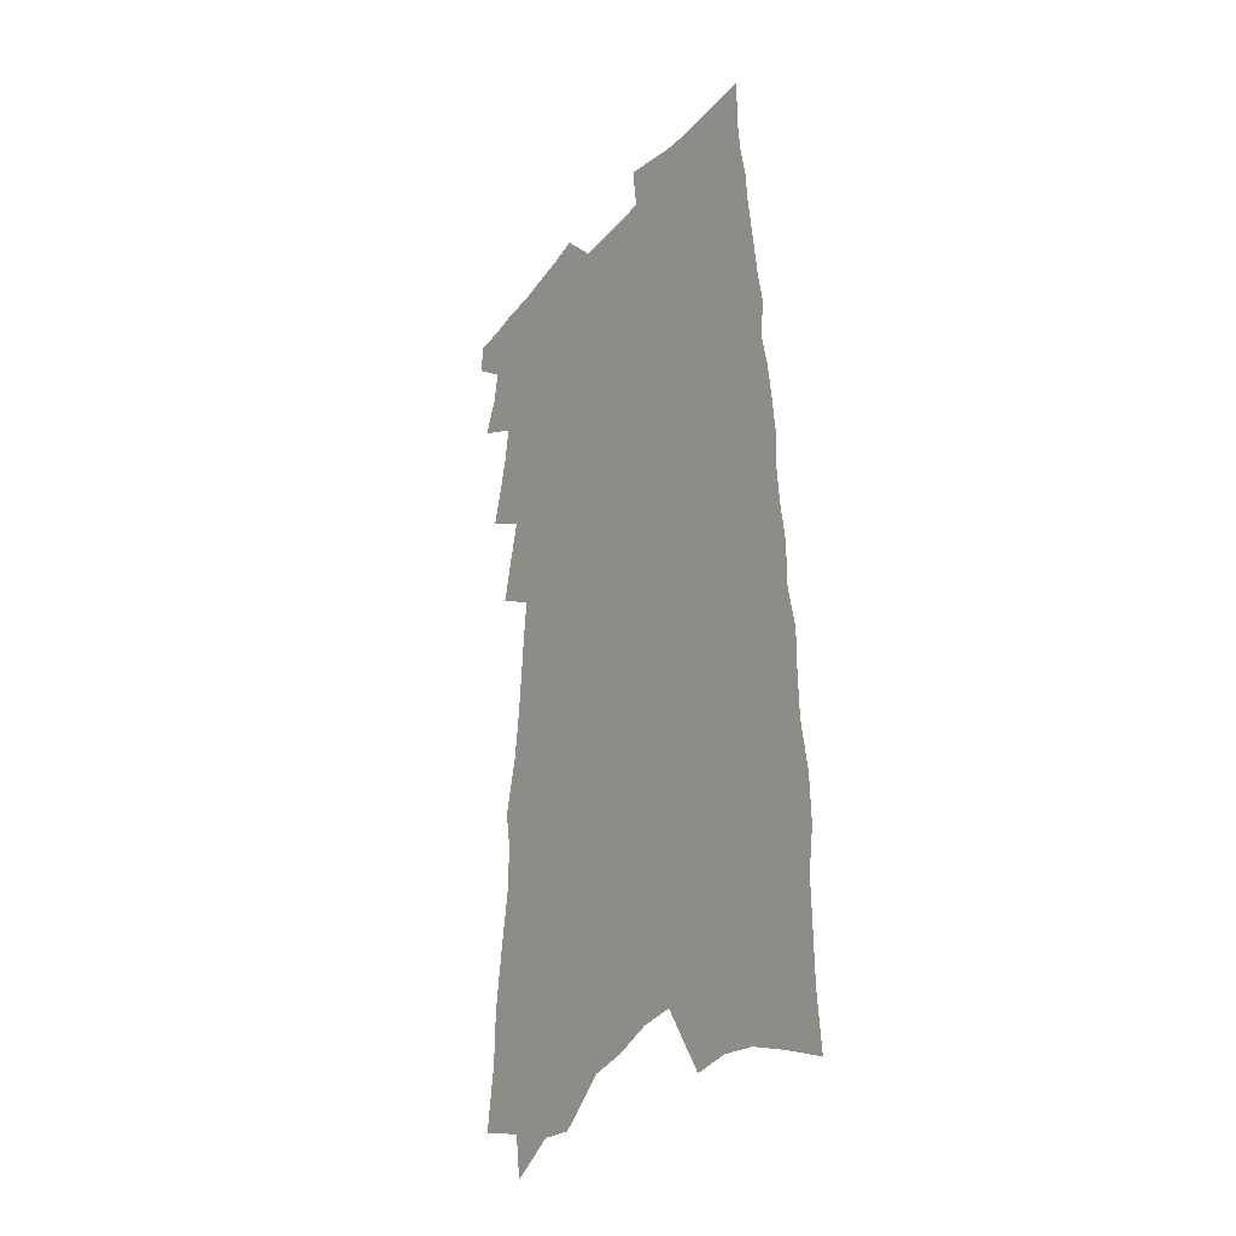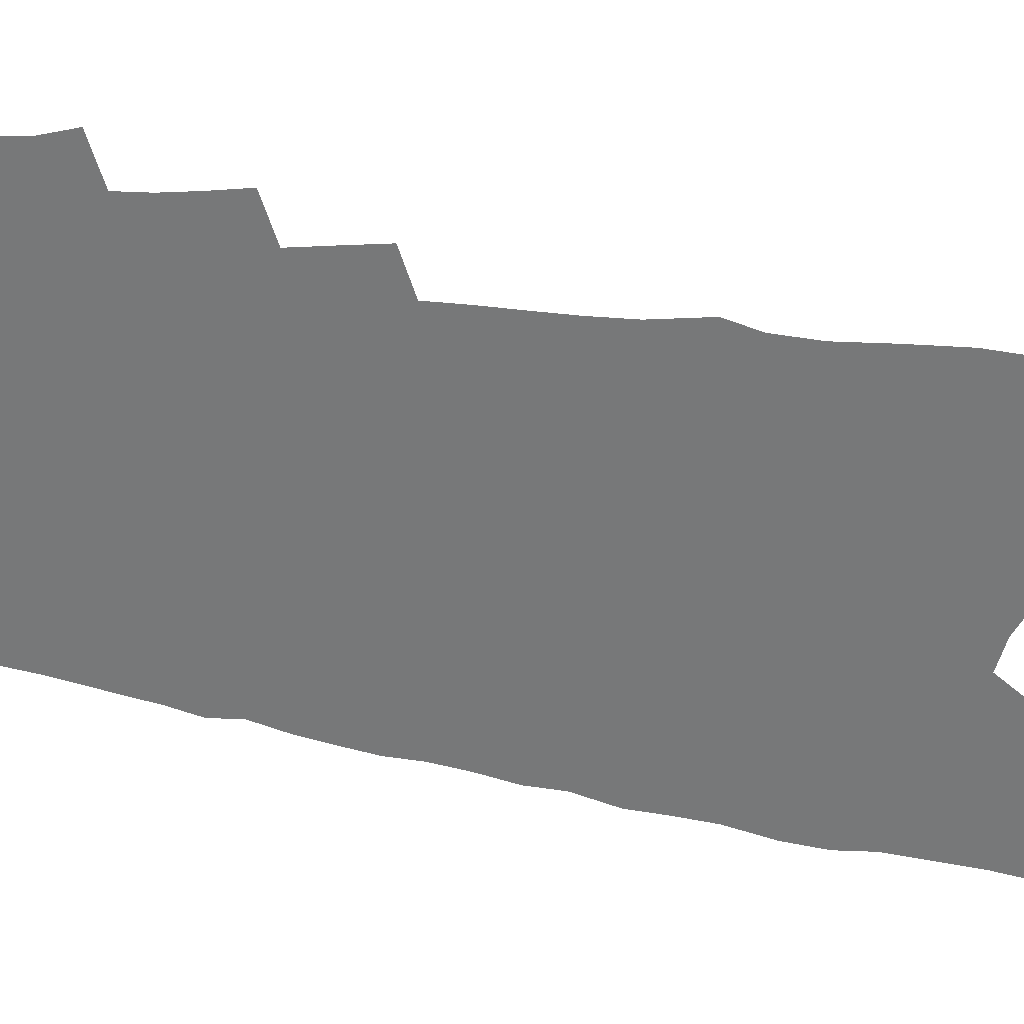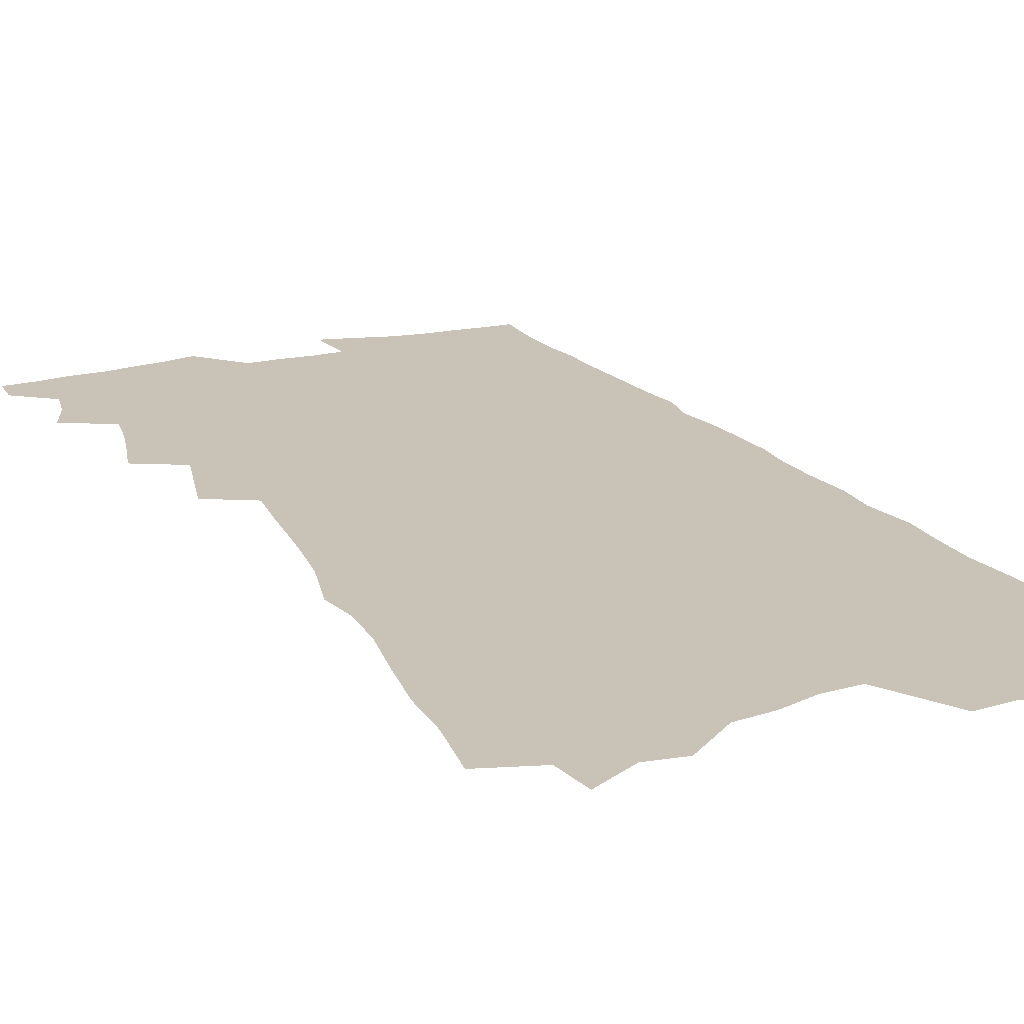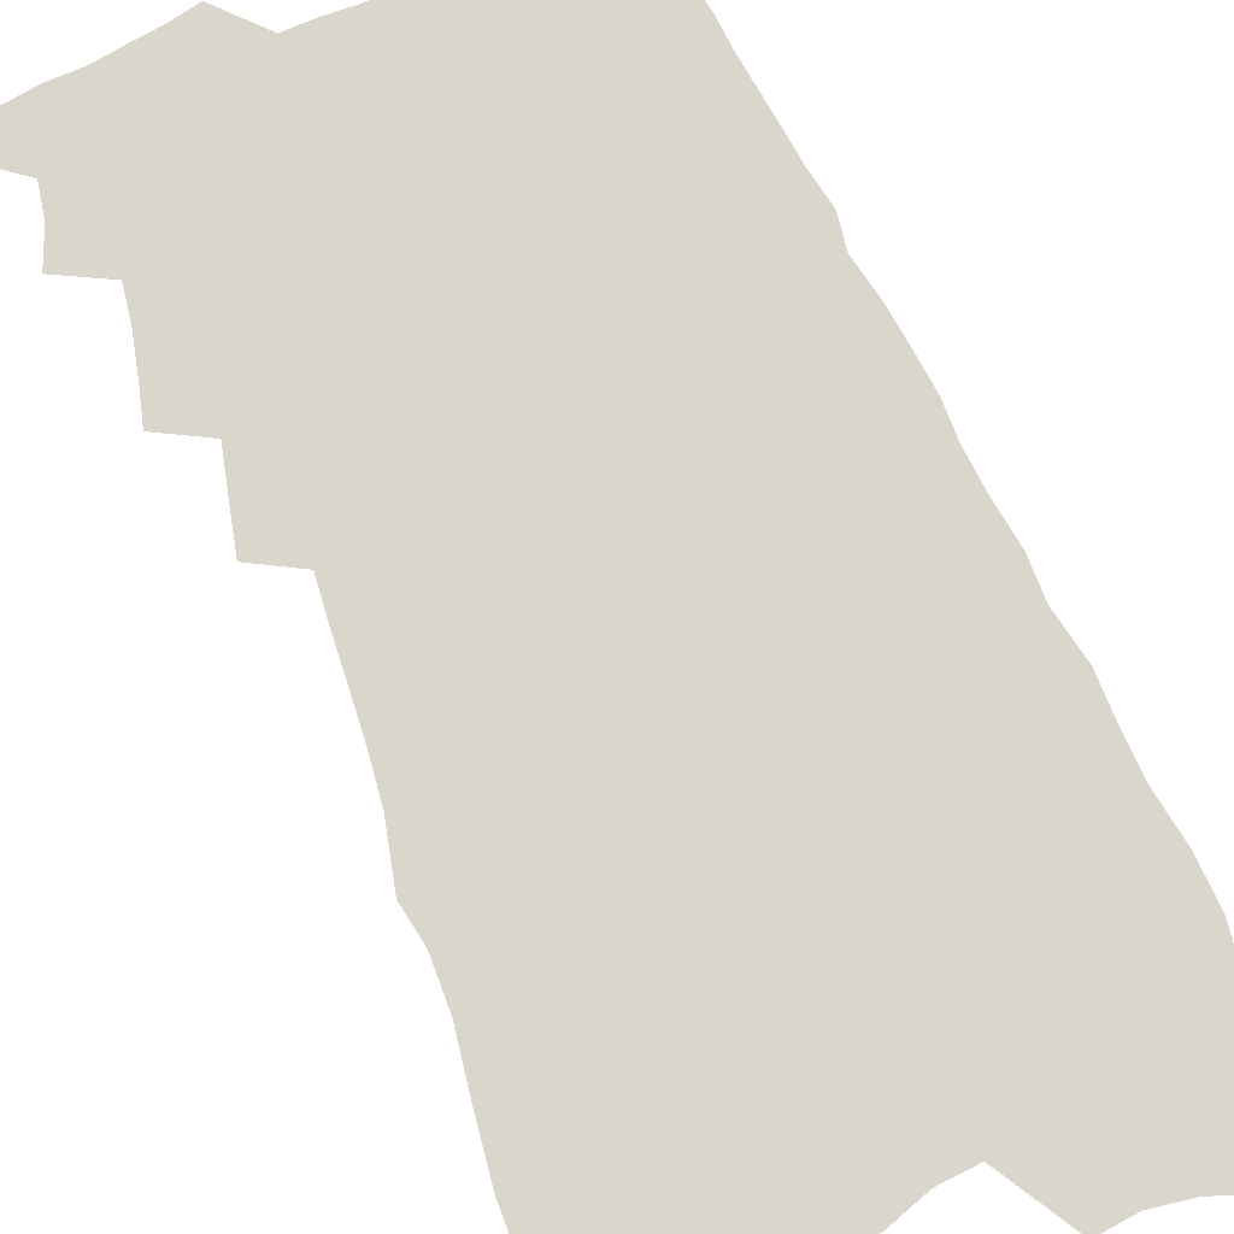
<metadata>
{"format":"obj","ext":"obj","renderer":"f3d","projection":"perspective","resolution":1024,"background":"white","views":[{"elev":-30.8,"azim":57.6,"up":"+Y"},{"elev":-57.4,"azim":-100.9,"up":"+Z"},{"elev":19.4,"azim":-23.6,"up":"+Z"},{"elev":73.5,"azim":-22.2,"up":"+Z"}]}
</metadata>
<code>
v 561 447.9 0
v 561.2 452.6 0
v 563.7 433 0
v 565.9 438.4 0
v 566.9 443.4 0
v 566.9 448.1 0
v 566.3 452.9 0
v 567.5 412.6 0
v 569.1 418.4 0
v 570.4 424 0
v 571.2 429.2 0
v 572.5 434.4 0
v 572.3 439 0
v 572.1 443.6 0
v 571.8 448.3 0
v 571 453.6 0
v 571.6 395.7 0
v 573.1 402.3 0
v 574.7 408.8 0
v 575.5 414.4 0
v 576 419.5 0
v 575.4 424.2 0
v 577 429.8 0
v 577.6 434.7 0
v 577.4 439.2 0
v 577.1 443.9 0
v 576.6 448.8 0
v 576.1 453.7 0
v 570.7 307.9 0
v 572 317.8 0
v 572.2 325.8 0
v 573.4 334.8 0
v 574.8 343.7 0
v 575 351 0
v 574 356.8 0
v 576 365.7 0
v 576.9 372.8 0
v 577.4 379.4 0
v 577.9 385.7 0
v 578.5 392 0
v 579 397.9 0
v 579.8 403.8 0
v 580.2 409.3 0
v 581.2 415 0
v 581.9 420.4 0
v 582 425.2 0
v 581.9 430 0
v 582.1 434.7 0
v 582.1 439.4 0
v 582.1 444.1 0
v 581.4 449.3 0
v 580.8 454.5 0
v 580 298.6 0
v 579 305.3 0
v 578.9 313.3 0
v 581 324.2 0
v 581.6 332.6 0
v 582.3 340.7 0
v 582 347.3 0
v 582.5 354.7 0
v 582.3 361.1 0
v 583.8 369.3 0
v 583.6 375.2 0
v 584.2 381.7 0
v 584.7 387.8 0
v 584.7 393.3 0
v 585.1 399.1 0
v 586.2 405.3 0
v 586.4 410.5 0
v 586.4 415.4 0
v 586.8 420.5 0
v 587.2 425.5 0
v 587.4 430.2 0
v 587.5 434.9 0
v 587.5 439.5 0
v 586.9 444.5 0
v 586.2 449.8 0
v 585.5 455.1 0
v 586.9 302.5 0
v 587.5 311.4 0
v 588.2 320.7 0
v 588.2 328.3 0
v 589 336.9 0
v 589.1 344 0
v 589 350.6 0
v 589 357.2 0
v 589 363.8 0
v 589.9 371.3 0
v 590 377.3 0
v 590.3 383.4 0
v 590.1 388.8 0
v 590.3 394.4 0
v 590.5 399.9 0
v 591.3 405.8 0
v 591.6 410.9 0
v 591.6 415.8 0
v 592 421 0
v 592.3 425.8 0
v 592.4 430.4 0
v 592.6 435 0
v 592.6 439.4 0
v 592 444.3 0
v 591.2 450 0
v 590.2 456.2 0
v 592.6 301.8 0
v 594.6 316 0
v 594.9 324.4 0
v 594.7 331.4 0
v 594.9 338.8 0
v 594.8 345.4 0
v 594.8 352.2 0
v 594.6 358.6 0
v 595 365.7 0
v 595.2 372.2 0
v 595.5 378.6 0
v 595.7 384.4 0
v 595.9 390 0
v 596.1 395.7 0
v 596.3 401.1 0
v 596.2 406.1 0
v 596.4 411.2 0
v 596.5 416.1 0
v 597 421.3 0
v 596.9 425.9 0
v 597.2 430.6 0
v 597.3 435.1 0
v 597.1 439.6 0
v 596.8 444.4 0
v 596.3 449.6 0
v 599.9 307.6 0
v 600.7 319 0
v 601 327.4 0
v 600.6 333.3 0
v 600.5 340.2 0
v 600.4 347.1 0
v 600.2 353.2 0
v 600.2 359.9 0
v 600.3 366.5 0
v 600.4 372.7 0
v 600.7 379.4 0
v 600.8 384.6 0
v 601 390.8 0
v 601.1 396.2 0
v 601.2 401.5 0
v 601.5 406.9 0
v 601.2 411.5 0
v 601.6 416.8 0
v 601.7 421.5 0
v 601.7 426.1 0
v 601.7 430.7 0
v 601.8 435.2 0
v 601.7 439.8 0
v 601.4 444.6 0
v 601.1 449.7 0
v 605.8 308.5 0
v 606.2 319.9 0
v 606.2 327.3 0
v 605.9 333.6 0
v 605.9 340.9 0
v 605.8 348 0
v 605.7 354.5 0
v 605.7 361.1 0
v 605.7 367.6 0
v 605.6 373.4 0
v 605.6 378.8 0
v 605.8 385.1 0
v 605.9 391 0
v 606 396.6 0
v 606 401.7 0
v 606.2 407.2 0
v 606.1 411.9 0
v 606.3 417.1 0
v 606.3 421.6 0
v 606.3 426.2 0
v 606.2 430.6 0
v 606.4 435.2 0
v 606.3 439.8 0
v 606.3 444.4 0
v 606 449.5 0
v 611.8 310.5 0
v 611.7 319.7 0
v 611.6 328 0
v 611.4 334.7 0
v 611.2 341.4 0
v 611.1 348.6 0
v 610.9 354.7 0
v 610.8 361.3 0
v 610.8 367.5 0
v 610.7 373.8 0
v 610.6 379.4 0
v 610.7 385.5 0
v 610.9 390.5 0
v 610.8 396.3 0
v 610.8 401.5 0
v 610.8 407.2 0
v 610.8 412.2 0
v 610.8 417.1 0
v 610.9 421.7 0
v 611 426.3 0
v 611.1 430.9 0
v 610.9 435.3 0
v 611 439.8 0
v 610.9 444.3 0
v 610.7 449.7 0
v 609.8 457 0
v 617.5 311 0
v 617.2 320.2 0
v 617 327.7 0
v 616.7 335.1 0
v 616.5 341.5 0
v 616.3 348.8 0
v 616.1 355 0
v 616 361.6 0
v 615.9 367.6 0
v 615.8 374.1 0
v 615.6 379.9 0
v 615.7 384.8 0
v 615.7 391.3 0
v 615.6 396.7 0
v 615.6 401.6 0
v 615.5 407.1 0
v 615.5 412.1 0
v 615.4 417.1 0
v 615.4 421.6 0
v 615.7 426.1 0
v 615.5 431 0
v 615.5 435.4 0
v 615.6 439.8 0
v 615.5 444.4 0
v 615.5 449.1 0
v 614.9 455.7 0
v 623.9 300.2 0
v 623.2 310.9 0
v 622.9 319.3 0
v 622.5 327.2 0
v 622.3 334.2 0
v 621.8 342 0
v 621.5 348.7 0
v 621.3 354.9 0
v 621.4 360.6 0
v 620.8 368.4 0
v 620.9 373.7 0
v 620.6 379.9 0
v 620.6 385.3 0
v 620.6 390.8 0
v 620.4 396.3 0
v 620.6 401.1 0
v 620.2 407.1 0
v 620.2 411.8 0
v 620.1 416.8 0
v 620.1 421.4 0
v 620.2 426.1 0
v 620.1 430.9 0
v 620.2 435.3 0
v 620.1 439.8 0
v 620.1 444.4 0
v 620.2 449.1 0
v 620.2 454.3 0
v 629.7 300.9 0
v 629.2 309.4 0
v 628.7 318.1 0
v 628.1 326.3 0
v 627.9 333.3 0
v 627.3 341 0
v 627.1 347.6 0
v 626.5 354.7 0
v 626.7 360.3 0
v 626.2 367.3 0
v 625.9 373.4 0
v 625.7 379.2 0
v 625.8 384.5 0
v 625.5 390.4 0
v 625.9 395.3 0
v 625.3 401.4 0
v 625.1 406.6 0
v 625.1 411.5 0
v 625 416.4 0
v 624.8 421.3 0
v 624.8 425.8 0
v 624.4 431.1 0
v 624.6 435.3 0
v 624.7 439.8 0
v 624.8 444.4 0
v 624.8 449.1 0
v 625 453.8 0
v 635.7 299.9 0
v 635.4 308 0
v 635 315.9 0
v 634.5 323.9 0
v 633.8 331.8 0
v 633.9 338.3 0
v 633.1 345.9 0
v 632.7 352.7 0
v 632.4 359.2 0
v 631.8 365.9 0
v 632.3 371.2 0
v 631.3 378.2 0
v 630.9 384.1 0
v 630.9 389.5 0
v 631.1 394.8 0
v 630.6 400.6 0
v 630.7 405.6 0
v 630.1 411 0
v 629.8 416.2 0
v 629.7 421 0
v 629.5 425.8 0
v 629.1 430.7 0
v 629.6 435.1 0
v 629.3 439.9 0
v 629.2 444.2 0
v 629.5 449 0
v 629.7 453.7 0
v 642.4 297.3 0
v 642.3 304.9 0
v 641.3 314 0
v 640.9 321.8 0
v 640.9 328.8 0
v 640.2 336.4 0
v 639.9 343.3 0
v 639.7 350 0
v 638.8 357.2 0
v 637.8 364.2 0
v 637.9 370.1 0
v 637.7 376.2 0
v 637 382.4 0
v 637.6 387.7 0
v 636.5 394 0
v 636.6 399.3 0
v 636.1 404.9 0
v 635.3 410.5 0
v 634.8 415.7 0
v 635 420.4 0
v 634.8 425.3 0
v 634.9 430.1 0
v 634.2 435.2 0
v 634.2 439.7 0
v 634.2 444.3 0
v 634.1 448.8 0
v 634.3 453.5 0
v 649.6 294.2 0
v 648.8 302.9 0
v 648.7 310.5 0
v 648.6 317.9 0
v 649.5 324.1 0
v 649.3 331.3 0
v 648 339.4 0
v 647.8 346.1 0
v 647.9 352.6 0
v 646.4 360.3 0
v 646.6 366.3 0
v 645.6 373.1 0
v 645.1 379.3 0
v 645.3 385 0
v 644.7 391.1 0
v 644 397 0
v 642.8 403.3 0
v 643.5 408.3 0
v 642.5 413.9 0
v 641.9 419.2 0
v 641.3 424.3 0
v 640.7 429.4 0
v 640.4 434.4 0
v 639.4 439.6 0
v 638.9 444.3 0
v 638.8 448.9 0
v 638.9 453.4 0
v 706 586 0
f 5 6 1
f 1 6 2
f 6 7 2
f 11 12 3
f 3 12 4
f 12 13 4
f 4 13 5
f 13 14 5
f 5 14 6
f 14 15 6
f 6 15 7
f 15 16 7
f 19 20 8
f 8 20 9
f 20 21 9
f 9 21 10
f 21 22 10
f 10 22 11
f 22 23 11
f 11 23 12
f 23 24 12
f 12 24 13
f 24 25 13
f 13 25 14
f 25 26 14
f 14 26 15
f 26 27 15
f 15 27 16
f 27 28 16
f 40 41 17
f 17 41 18
f 41 42 18
f 18 42 19
f 42 43 19
f 19 43 20
f 43 44 20
f 20 44 21
f 44 45 21
f 21 45 22
f 45 46 22
f 22 46 23
f 46 47 23
f 23 47 24
f 47 48 24
f 24 48 25
f 48 49 25
f 25 49 26
f 49 50 26
f 26 50 27
f 50 51 27
f 27 51 28
f 51 52 28
f 54 55 29
f 29 55 30
f 55 56 30
f 30 56 31
f 56 57 31
f 31 57 32
f 57 58 32
f 32 58 33
f 58 59 33
f 33 59 34
f 59 60 34
f 34 60 35
f 60 61 35
f 35 61 36
f 61 62 36
f 36 62 37
f 62 63 37
f 37 63 38
f 63 64 38
f 38 64 39
f 64 65 39
f 39 65 40
f 65 66 40
f 40 66 41
f 66 67 41
f 41 67 42
f 67 68 42
f 42 68 43
f 68 69 43
f 43 69 44
f 69 70 44
f 44 70 45
f 70 71 45
f 45 71 46
f 71 72 46
f 46 72 47
f 72 73 47
f 47 73 48
f 73 74 48
f 48 74 49
f 74 75 49
f 49 75 50
f 75 76 50
f 50 76 51
f 76 77 51
f 51 77 52
f 77 78 52
f 53 79 54
f 79 80 54
f 54 80 55
f 80 81 55
f 55 81 56
f 81 82 56
f 56 82 57
f 82 83 57
f 57 83 58
f 83 84 58
f 58 84 59
f 84 85 59
f 59 85 60
f 85 86 60
f 60 86 61
f 86 87 61
f 61 87 62
f 87 88 62
f 62 88 63
f 88 89 63
f 63 89 64
f 89 90 64
f 64 90 65
f 90 91 65
f 65 91 66
f 91 92 66
f 66 92 67
f 92 93 67
f 67 93 68
f 93 94 68
f 68 94 69
f 94 95 69
f 69 95 70
f 95 96 70
f 70 96 71
f 96 97 71
f 71 97 72
f 97 98 72
f 72 98 73
f 98 99 73
f 73 99 74
f 99 100 74
f 74 100 75
f 100 101 75
f 75 101 76
f 101 102 76
f 76 102 77
f 102 103 77
f 77 103 78
f 103 104 78
f 79 105 80
f 105 106 80
f 80 106 81
f 106 107 81
f 81 107 82
f 107 108 82
f 82 108 83
f 108 109 83
f 83 109 84
f 109 110 84
f 84 110 85
f 110 111 85
f 85 111 86
f 111 112 86
f 86 112 87
f 112 113 87
f 87 113 88
f 113 114 88
f 88 114 89
f 114 115 89
f 89 115 90
f 115 116 90
f 90 116 91
f 116 117 91
f 91 117 92
f 117 118 92
f 92 118 93
f 118 119 93
f 93 119 94
f 119 120 94
f 94 120 95
f 120 121 95
f 95 121 96
f 121 122 96
f 96 122 97
f 122 123 97
f 97 123 98
f 123 124 98
f 98 124 99
f 124 125 99
f 99 125 100
f 125 126 100
f 100 126 101
f 126 127 101
f 101 127 102
f 127 128 102
f 102 128 103
f 128 129 103
f 103 129 104
f 105 130 106
f 130 131 106
f 106 131 107
f 131 132 107
f 107 132 108
f 132 133 108
f 108 133 109
f 133 134 109
f 109 134 110
f 134 135 110
f 110 135 111
f 135 136 111
f 111 136 112
f 136 137 112
f 112 137 113
f 137 138 113
f 113 138 114
f 138 139 114
f 114 139 115
f 139 140 115
f 115 140 116
f 140 141 116
f 116 141 117
f 141 142 117
f 117 142 118
f 142 143 118
f 118 143 119
f 143 144 119
f 119 144 120
f 144 145 120
f 120 145 121
f 145 146 121
f 121 146 122
f 146 147 122
f 122 147 123
f 147 148 123
f 123 148 124
f 148 149 124
f 124 149 125
f 149 150 125
f 125 150 126
f 150 151 126
f 126 151 127
f 151 152 127
f 127 152 128
f 152 153 128
f 128 153 129
f 153 154 129
f 130 155 131
f 155 156 131
f 131 156 132
f 156 157 132
f 132 157 133
f 157 158 133
f 133 158 134
f 158 159 134
f 134 159 135
f 159 160 135
f 135 160 136
f 160 161 136
f 136 161 137
f 161 162 137
f 137 162 138
f 162 163 138
f 138 163 139
f 163 164 139
f 139 164 140
f 164 165 140
f 140 165 141
f 165 166 141
f 141 166 142
f 166 167 142
f 142 167 143
f 167 168 143
f 143 168 144
f 168 169 144
f 144 169 145
f 169 170 145
f 145 170 146
f 170 171 146
f 146 171 147
f 171 172 147
f 147 172 148
f 172 173 148
f 148 173 149
f 173 174 149
f 149 174 150
f 174 175 150
f 150 175 151
f 175 176 151
f 151 176 152
f 176 177 152
f 152 177 153
f 177 178 153
f 153 178 154
f 178 179 154
f 155 180 156
f 180 181 156
f 156 181 157
f 181 182 157
f 157 182 158
f 182 183 158
f 158 183 159
f 183 184 159
f 159 184 160
f 184 185 160
f 160 185 161
f 185 186 161
f 161 186 162
f 186 187 162
f 162 187 163
f 187 188 163
f 163 188 164
f 188 189 164
f 164 189 165
f 189 190 165
f 165 190 166
f 190 191 166
f 166 191 167
f 191 192 167
f 167 192 168
f 192 193 168
f 168 193 169
f 193 194 169
f 169 194 170
f 194 195 170
f 170 195 171
f 195 196 171
f 171 196 172
f 196 197 172
f 172 197 173
f 197 198 173
f 173 198 174
f 198 199 174
f 174 199 175
f 199 200 175
f 175 200 176
f 200 201 176
f 176 201 177
f 201 202 177
f 177 202 178
f 202 203 178
f 178 203 179
f 203 204 179
f 180 206 181
f 206 207 181
f 181 207 182
f 207 208 182
f 182 208 183
f 208 209 183
f 183 209 184
f 209 210 184
f 184 210 185
f 210 211 185
f 185 211 186
f 211 212 186
f 186 212 187
f 212 213 187
f 187 213 188
f 213 214 188
f 188 214 189
f 214 215 189
f 189 215 190
f 215 216 190
f 190 216 191
f 216 217 191
f 191 217 192
f 217 218 192
f 192 218 193
f 218 219 193
f 193 219 194
f 219 220 194
f 194 220 195
f 220 221 195
f 195 221 196
f 221 222 196
f 196 222 197
f 222 223 197
f 197 223 198
f 223 224 198
f 198 224 199
f 224 225 199
f 199 225 200
f 225 226 200
f 200 226 201
f 226 227 201
f 201 227 202
f 227 228 202
f 202 228 203
f 228 229 203
f 203 229 204
f 229 230 204
f 204 230 205
f 230 231 205
f 232 233 206
f 206 233 207
f 233 234 207
f 207 234 208
f 234 235 208
f 208 235 209
f 235 236 209
f 209 236 210
f 236 237 210
f 210 237 211
f 237 238 211
f 211 238 212
f 238 239 212
f 212 239 213
f 239 240 213
f 213 240 214
f 240 241 214
f 214 241 215
f 241 242 215
f 215 242 216
f 242 243 216
f 216 243 217
f 243 244 217
f 217 244 218
f 244 245 218
f 218 245 219
f 245 246 219
f 219 246 220
f 246 247 220
f 220 247 221
f 247 248 221
f 221 248 222
f 248 249 222
f 222 249 223
f 249 250 223
f 223 250 224
f 250 251 224
f 224 251 225
f 251 252 225
f 225 252 226
f 252 253 226
f 226 253 227
f 253 254 227
f 227 254 228
f 254 255 228
f 228 255 229
f 255 256 229
f 229 256 230
f 256 257 230
f 230 257 231
f 257 258 231
f 232 259 233
f 259 260 233
f 233 260 234
f 260 261 234
f 234 261 235
f 261 262 235
f 235 262 236
f 262 263 236
f 236 263 237
f 263 264 237
f 237 264 238
f 264 265 238
f 238 265 239
f 265 266 239
f 239 266 240
f 266 267 240
f 240 267 241
f 267 268 241
f 241 268 242
f 268 269 242
f 242 269 243
f 269 270 243
f 243 270 244
f 270 271 244
f 244 271 245
f 271 272 245
f 245 272 246
f 272 273 246
f 246 273 247
f 273 274 247
f 247 274 248
f 274 275 248
f 248 275 249
f 275 276 249
f 249 276 250
f 276 277 250
f 250 277 251
f 277 278 251
f 251 278 252
f 278 279 252
f 252 279 253
f 279 280 253
f 253 280 254
f 280 281 254
f 254 281 255
f 281 282 255
f 255 282 256
f 282 283 256
f 256 283 257
f 283 284 257
f 257 284 258
f 284 285 258
f 259 286 260
f 286 287 260
f 260 287 261
f 287 288 261
f 261 288 262
f 288 289 262
f 262 289 263
f 289 290 263
f 263 290 264
f 290 291 264
f 264 291 265
f 291 292 265
f 265 292 266
f 292 293 266
f 266 293 267
f 293 294 267
f 267 294 268
f 294 295 268
f 268 295 269
f 295 296 269
f 269 296 270
f 296 297 270
f 270 297 271
f 297 298 271
f 271 298 272
f 298 299 272
f 272 299 273
f 299 300 273
f 273 300 274
f 300 301 274
f 274 301 275
f 301 302 275
f 275 302 276
f 302 303 276
f 276 303 277
f 303 304 277
f 277 304 278
f 304 305 278
f 278 305 279
f 305 306 279
f 279 306 280
f 306 307 280
f 280 307 281
f 307 308 281
f 281 308 282
f 308 309 282
f 282 309 283
f 309 310 283
f 283 310 284
f 310 311 284
f 284 311 285
f 311 312 285
f 286 313 287
f 313 314 287
f 287 314 288
f 314 315 288
f 288 315 289
f 315 316 289
f 289 316 290
f 316 317 290
f 290 317 291
f 317 318 291
f 291 318 292
f 318 319 292
f 292 319 293
f 319 320 293
f 293 320 294
f 320 321 294
f 294 321 295
f 321 322 295
f 295 322 296
f 322 323 296
f 296 323 297
f 323 324 297
f 297 324 298
f 324 325 298
f 298 325 299
f 325 326 299
f 299 326 300
f 326 327 300
f 300 327 301
f 327 328 301
f 301 328 302
f 328 329 302
f 302 329 303
f 329 330 303
f 303 330 304
f 330 331 304
f 304 331 305
f 331 332 305
f 305 332 306
f 332 333 306
f 306 333 307
f 333 334 307
f 307 334 308
f 334 335 308
f 308 335 309
f 335 336 309
f 309 336 310
f 336 337 310
f 310 337 311
f 337 338 311
f 311 338 312
f 338 339 312
f 313 340 314
f 340 341 314
f 314 341 315
f 341 342 315
f 315 342 316
f 342 343 316
f 316 343 317
f 343 344 317
f 317 344 318
f 344 345 318
f 318 345 319
f 345 346 319
f 319 346 320
f 346 347 320
f 320 347 321
f 347 348 321
f 321 348 322
f 348 349 322
f 322 349 323
f 349 350 323
f 323 350 324
f 350 351 324
f 324 351 325
f 351 352 325
f 325 352 326
f 352 353 326
f 326 353 327
f 353 354 327
f 327 354 328
f 354 355 328
f 328 355 329
f 355 356 329
f 329 356 330
f 356 357 330
f 330 357 331
f 357 358 331
f 331 358 332
f 358 359 332
f 332 359 333
f 359 360 333
f 333 360 334
f 360 361 334
f 334 361 335
f 361 362 335
f 335 362 336
f 362 363 336
f 336 363 337
f 363 364 337
f 337 364 338
f 364 365 338
f 338 365 339
f 365 366 339

</code>
